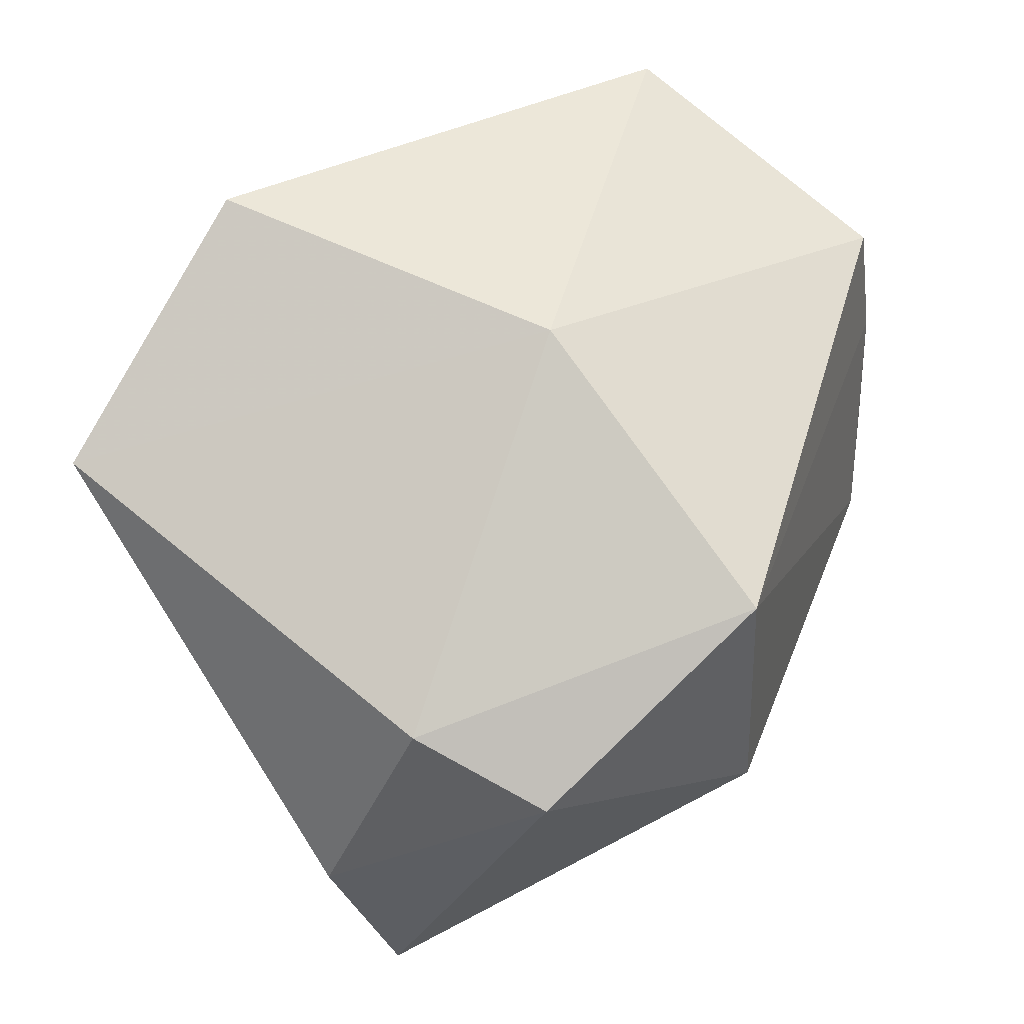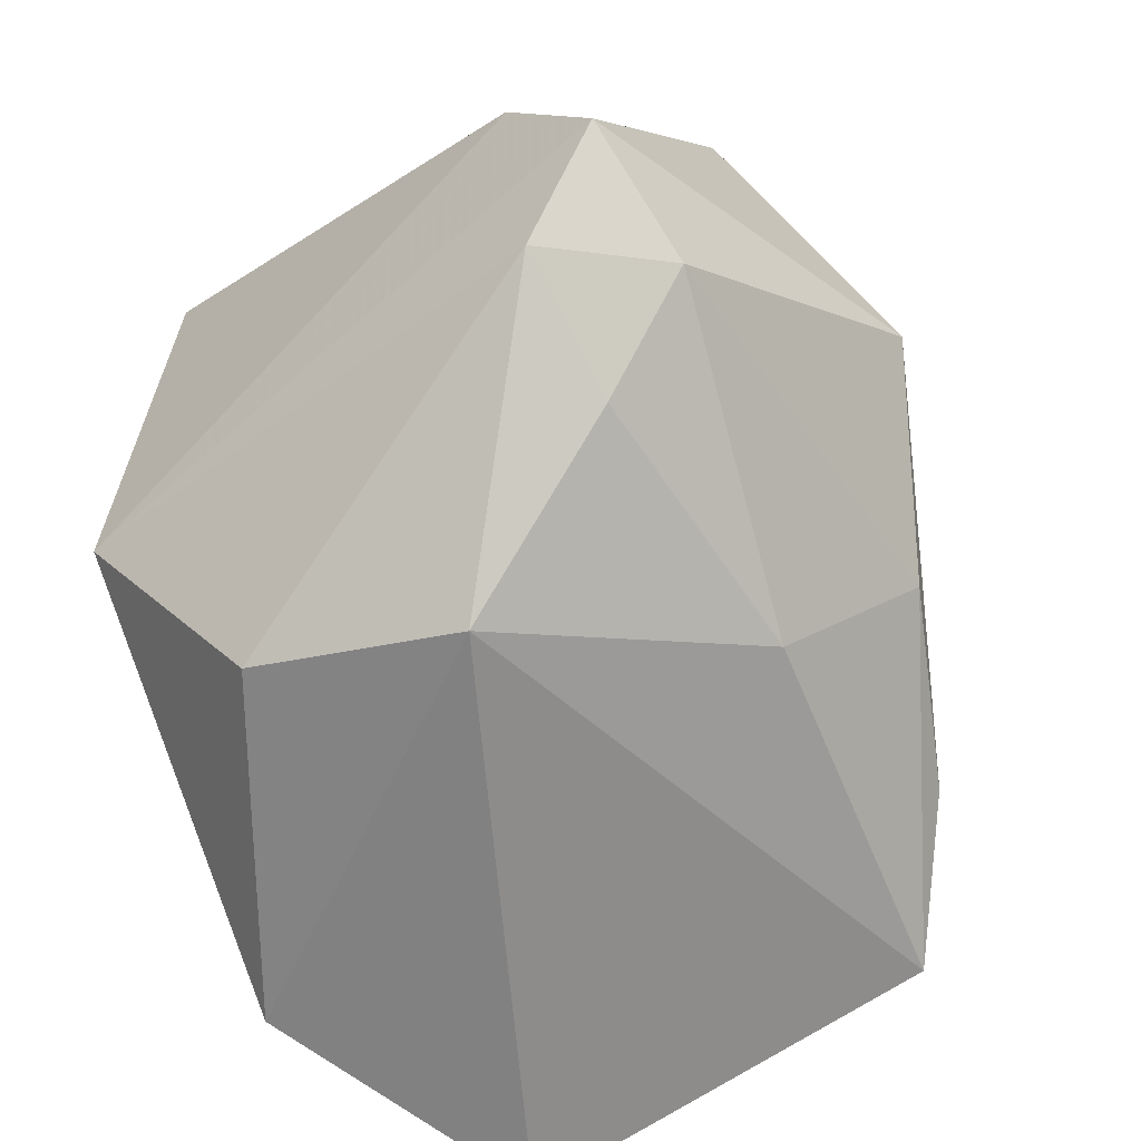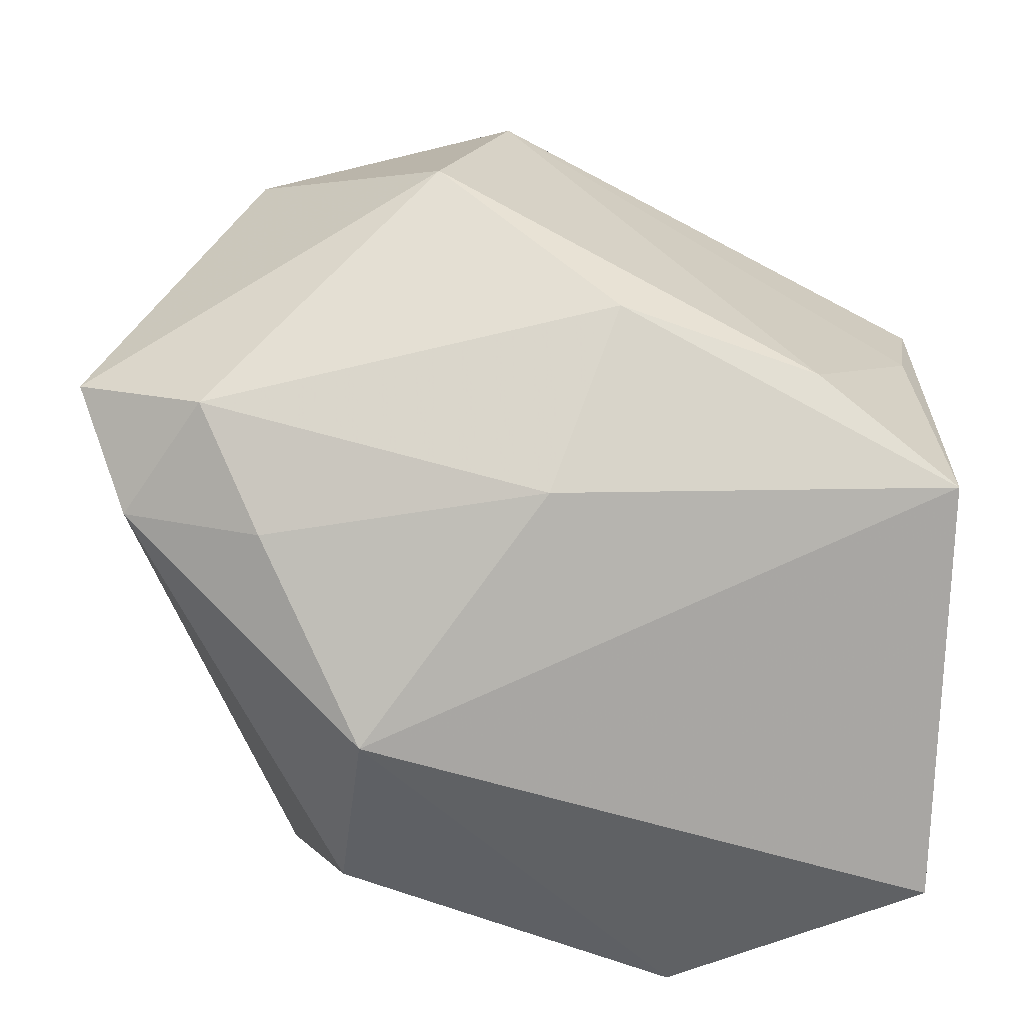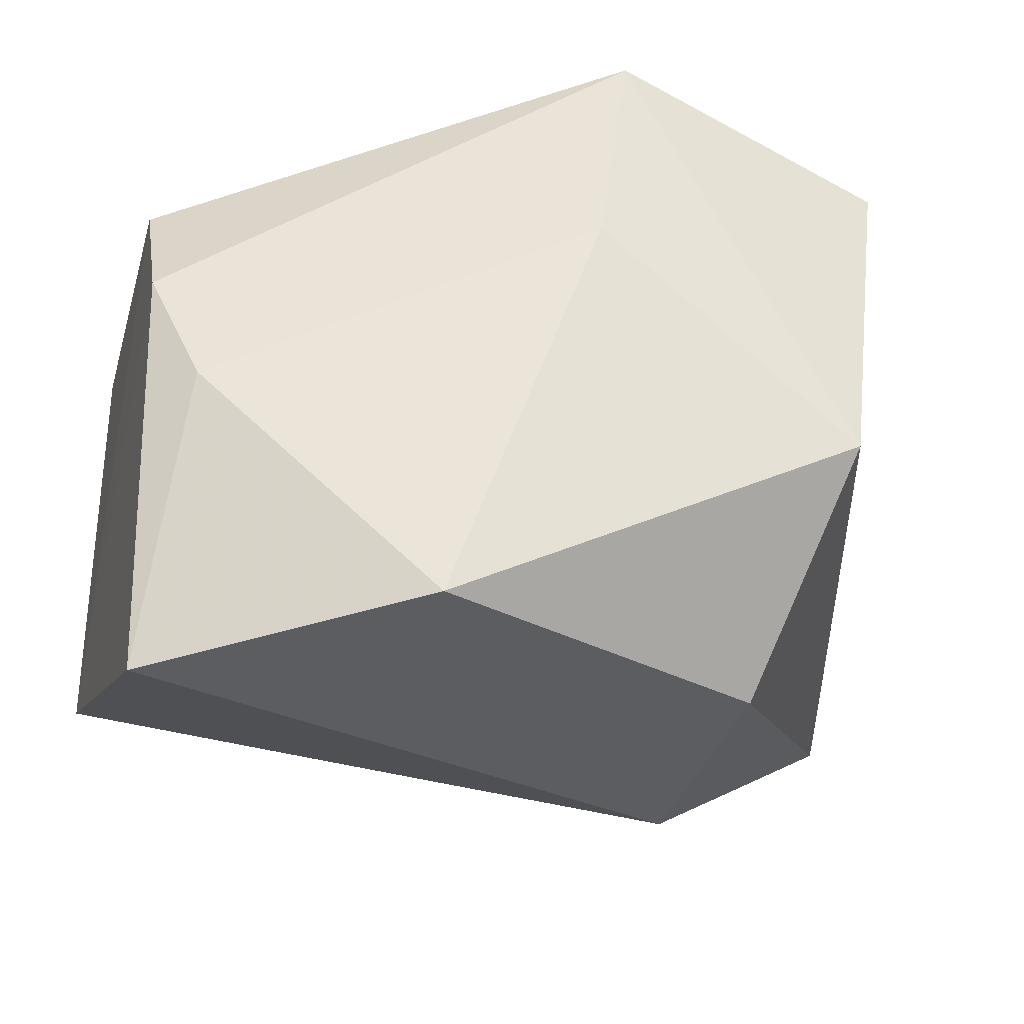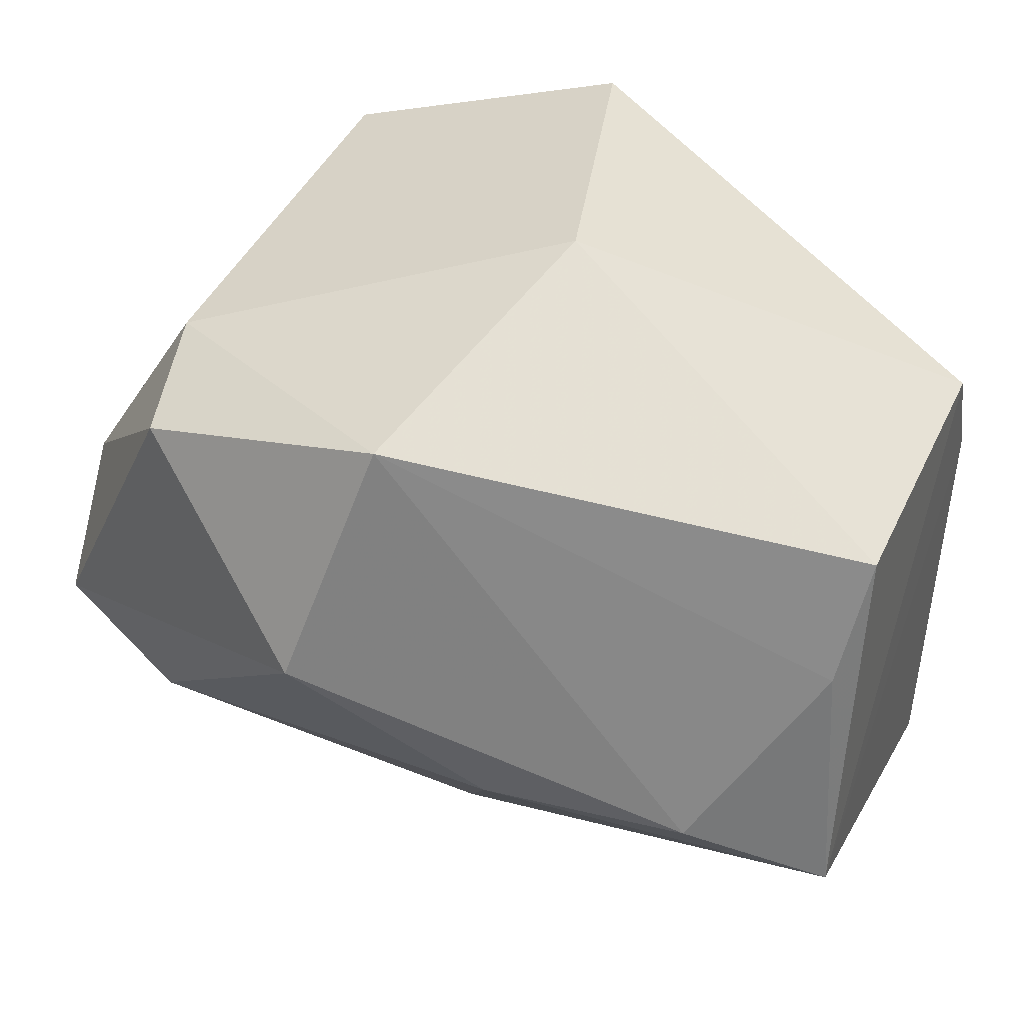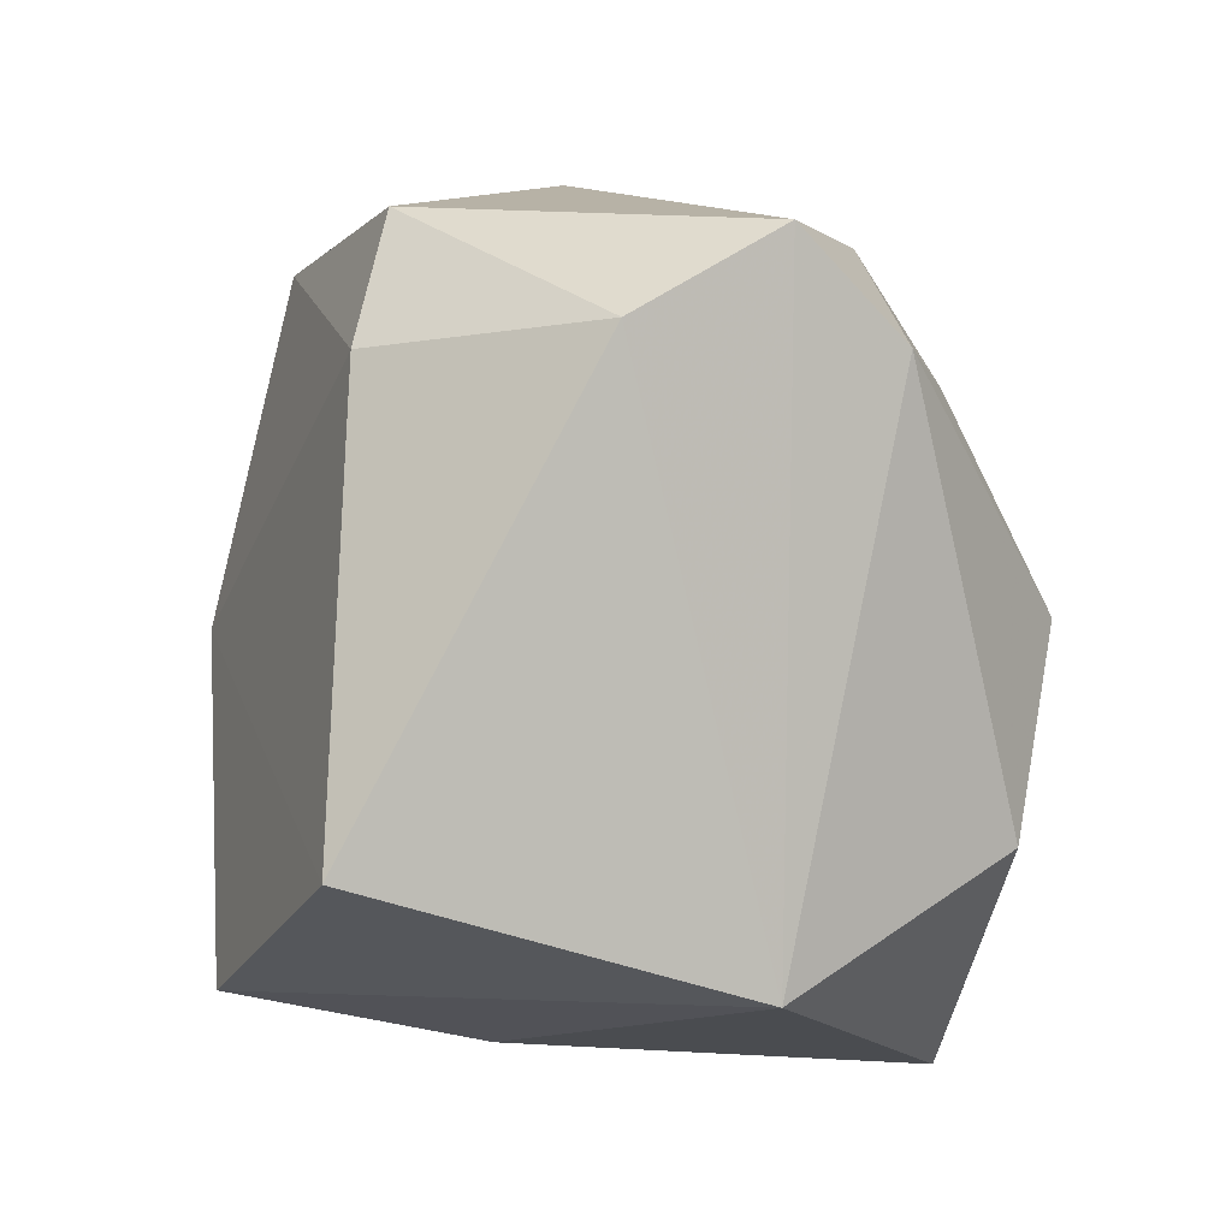
<metadata>
{"format":"obj","ext":"obj","renderer":"f3d","projection":"perspective","resolution":1024,"background":"white","views":[{"elev":70.1,"azim":130.7,"up":"+Z"},{"elev":-63.4,"azim":114.0,"up":"+Z"},{"elev":35.0,"azim":180.0,"up":"+Y"},{"elev":-30.2,"azim":-15.1,"up":"+Z"},{"elev":39.0,"azim":-156.3,"up":"+Z"},{"elev":-14.0,"azim":82.8,"up":"+Y"}]}
</metadata>
<code>
v -0.008614 0.03582 -0.009198
v -0.02847 0.02997 -0.01291
v 0.04151 0.01709 -0.01881
v -0.04166 -0.02073 0.006573
v -0.03688 -0.02413 -0.00549
v 0.0053 -0.03141 0.03571
v 0.02733 -0.03473 -0.009962
v -0.001423 0.02346 -0.02431
v 0.03334 0.02864 -0.01591
v -0.004418 0.003065 0.03735
v 0.02978 0.03194 0.02319
v 0.03328 0.01788 0.02624
v 0.04648 0.01688 0.005566
v -0.03998 0.02029 0.004571
v 0.001021 -0.03515 0.01123
v -0.04204 -0.01453 0.01882
v -0.04204 0.01609 0.0172
v -0.04204 0.02214 -0.02144
v -0.04062 -0.0191 -0.0358
v 0.002677 0.03542 0.03076
v 0.02004 -0.01995 -0.03199
v 0.009786 0.04286 0.006265
v -0.01459 -0.03515 -0.03222
v 0.01738 0.001088 -0.03647
v 0.04656 0.0257 -0.008321
v 0.02733 0.01857 -0.02459
v 0.03446 -0.0265 0.02754
f 23 19 24
f 20 17 10
f 20 11 22
f 10 17 16
f 16 6 10
f 13 11 12
f 12 20 10
f 11 20 12
f 27 7 13
f 6 7 27
f 13 12 27
f 10 6 27
f 27 12 10
f 15 7 6
f 23 7 15
f 24 19 18
f 18 8 24
f 18 16 17
f 26 3 24
f 9 3 26
f 24 8 26
f 8 9 26
f 25 3 9
f 25 11 13
f 13 7 25
f 7 3 25
f 22 11 25
f 25 9 22
f 24 3 21
f 21 3 7
f 21 23 24
f 21 7 23
f 4 18 19
f 16 18 4
f 6 16 4
f 4 15 6
f 8 18 1
f 22 9 1
f 1 9 8
f 14 18 17
f 17 20 14
f 23 15 5
f 15 4 5
f 19 23 5
f 5 4 19
f 22 1 2
f 2 1 18
f 18 14 2
f 2 20 22
f 2 14 20

</code>
